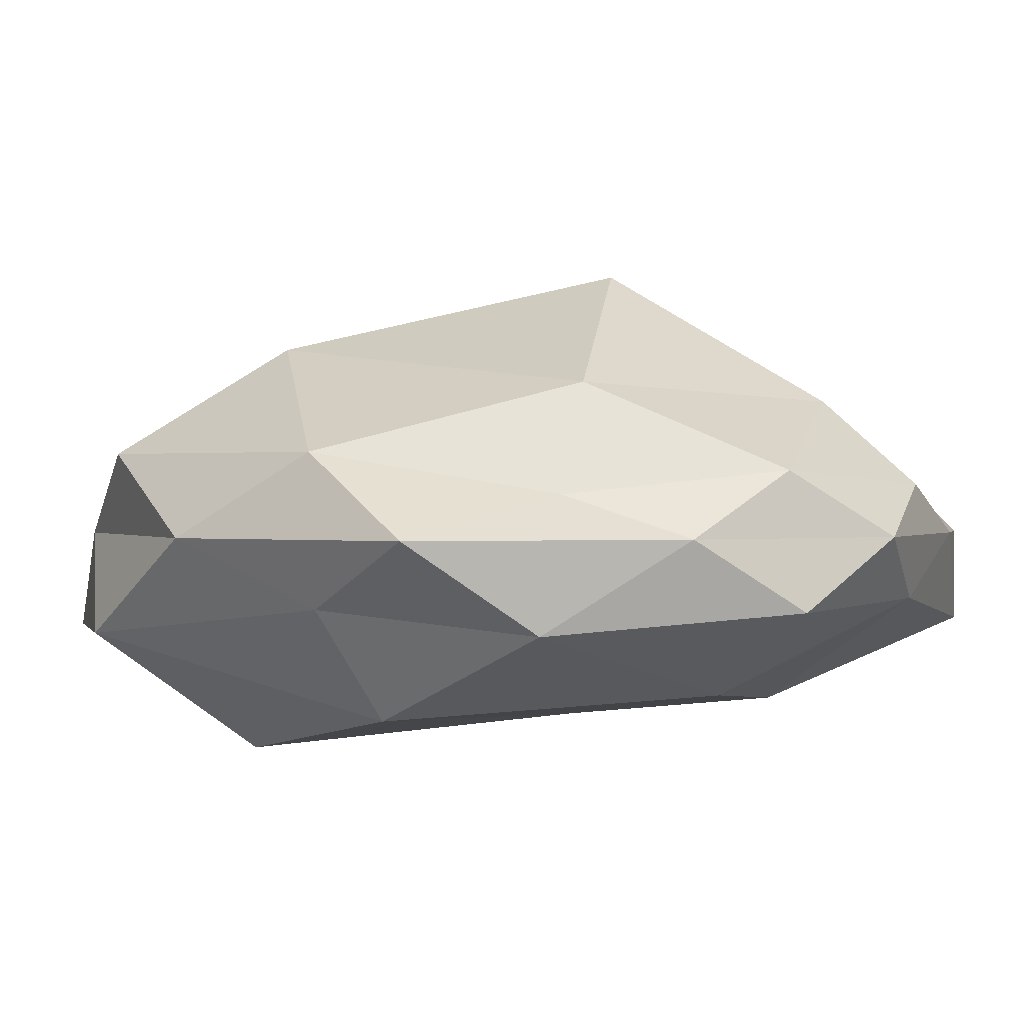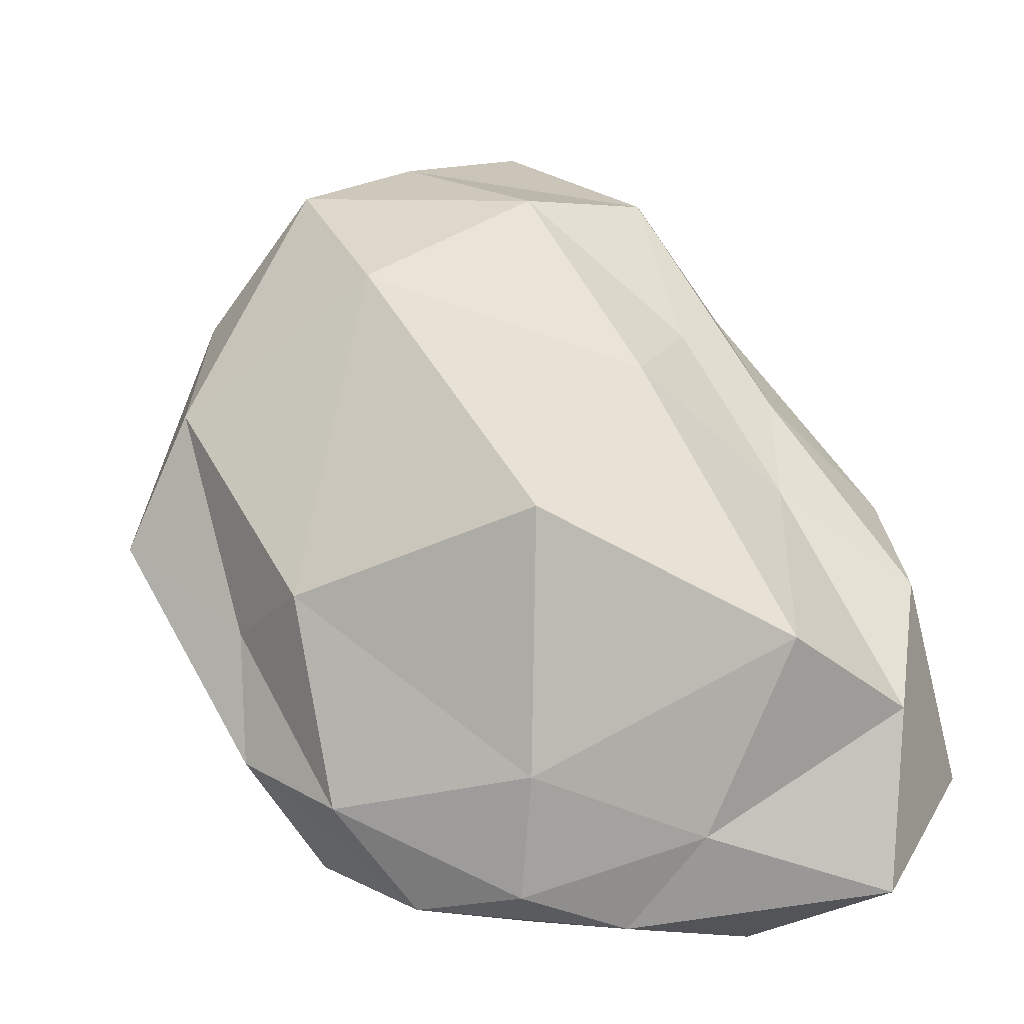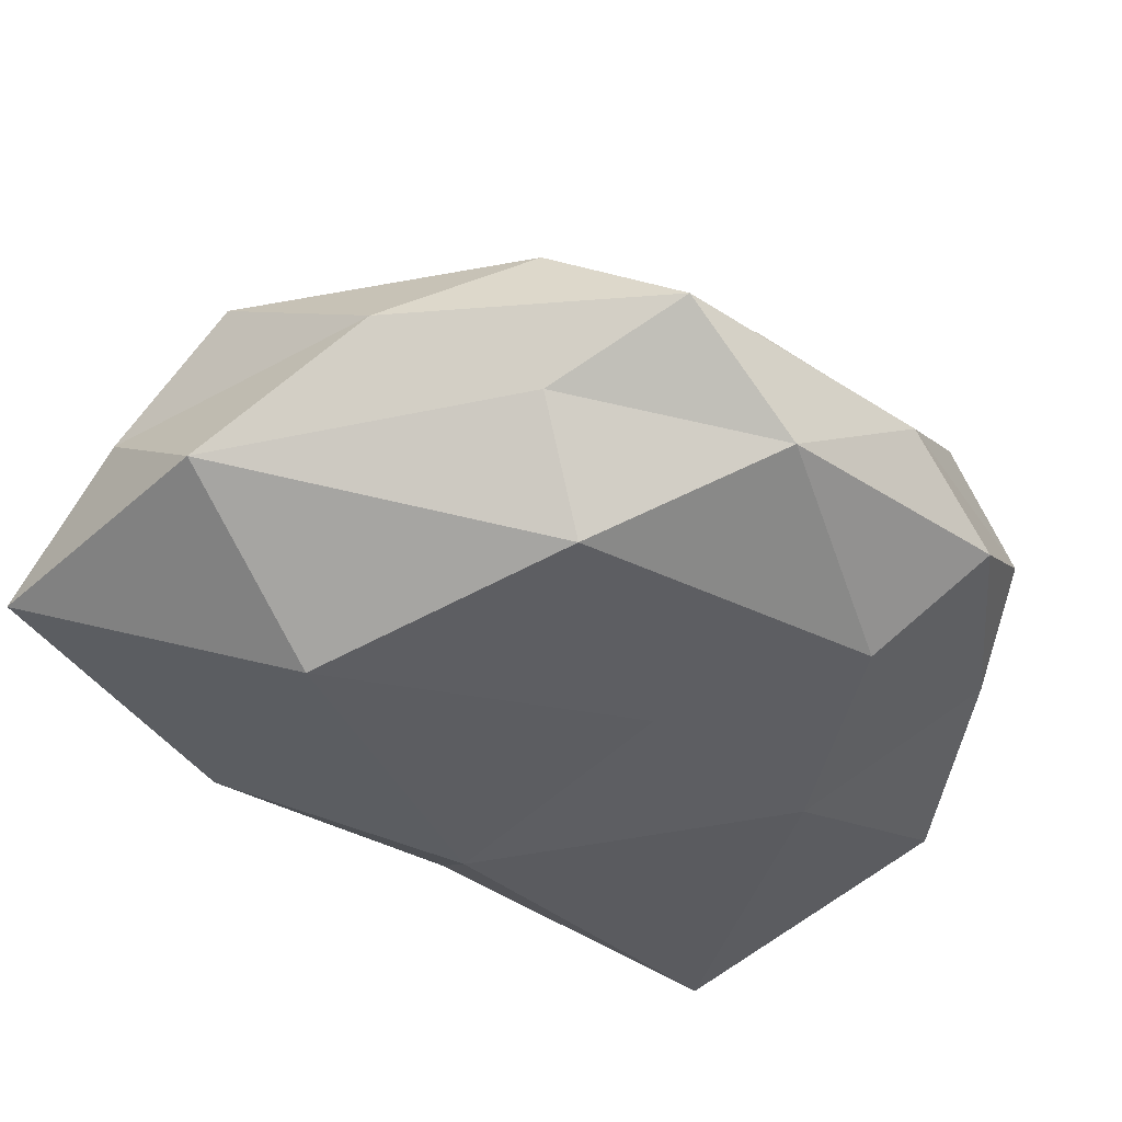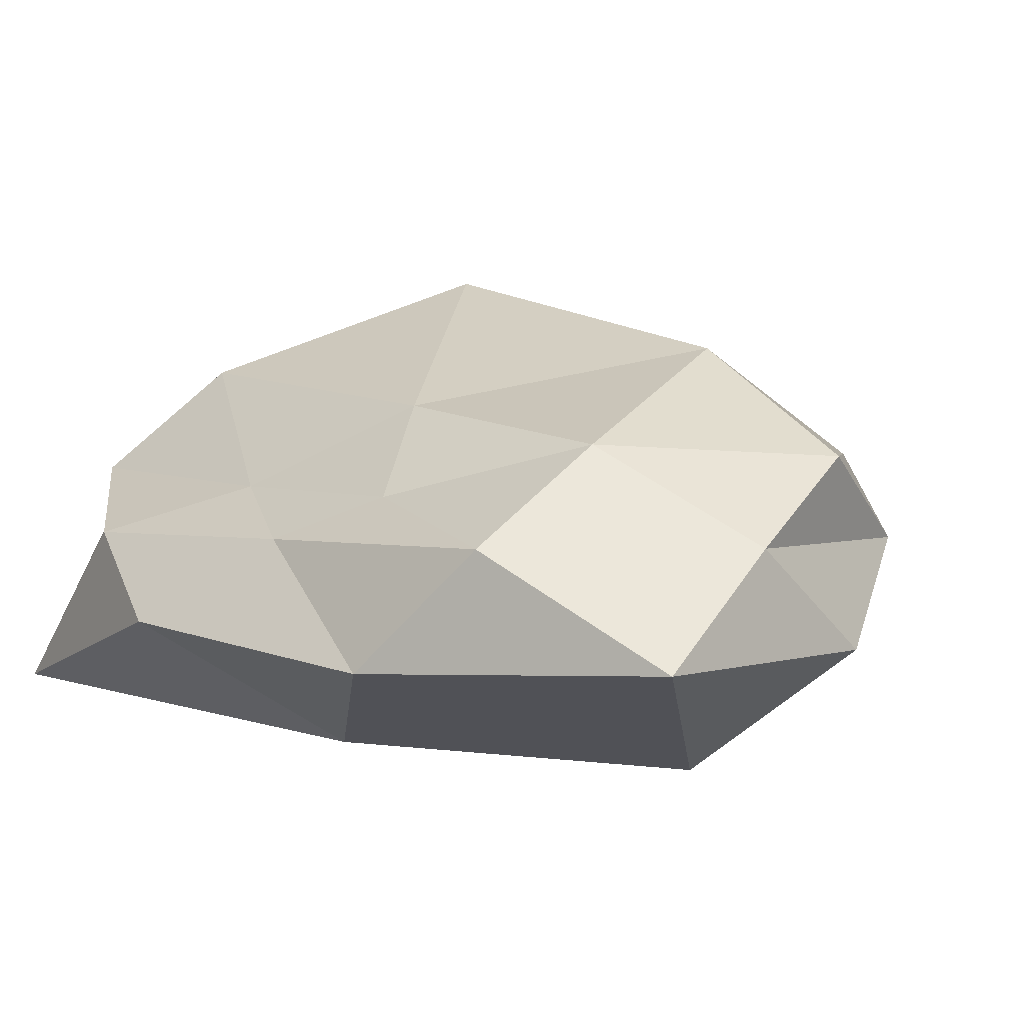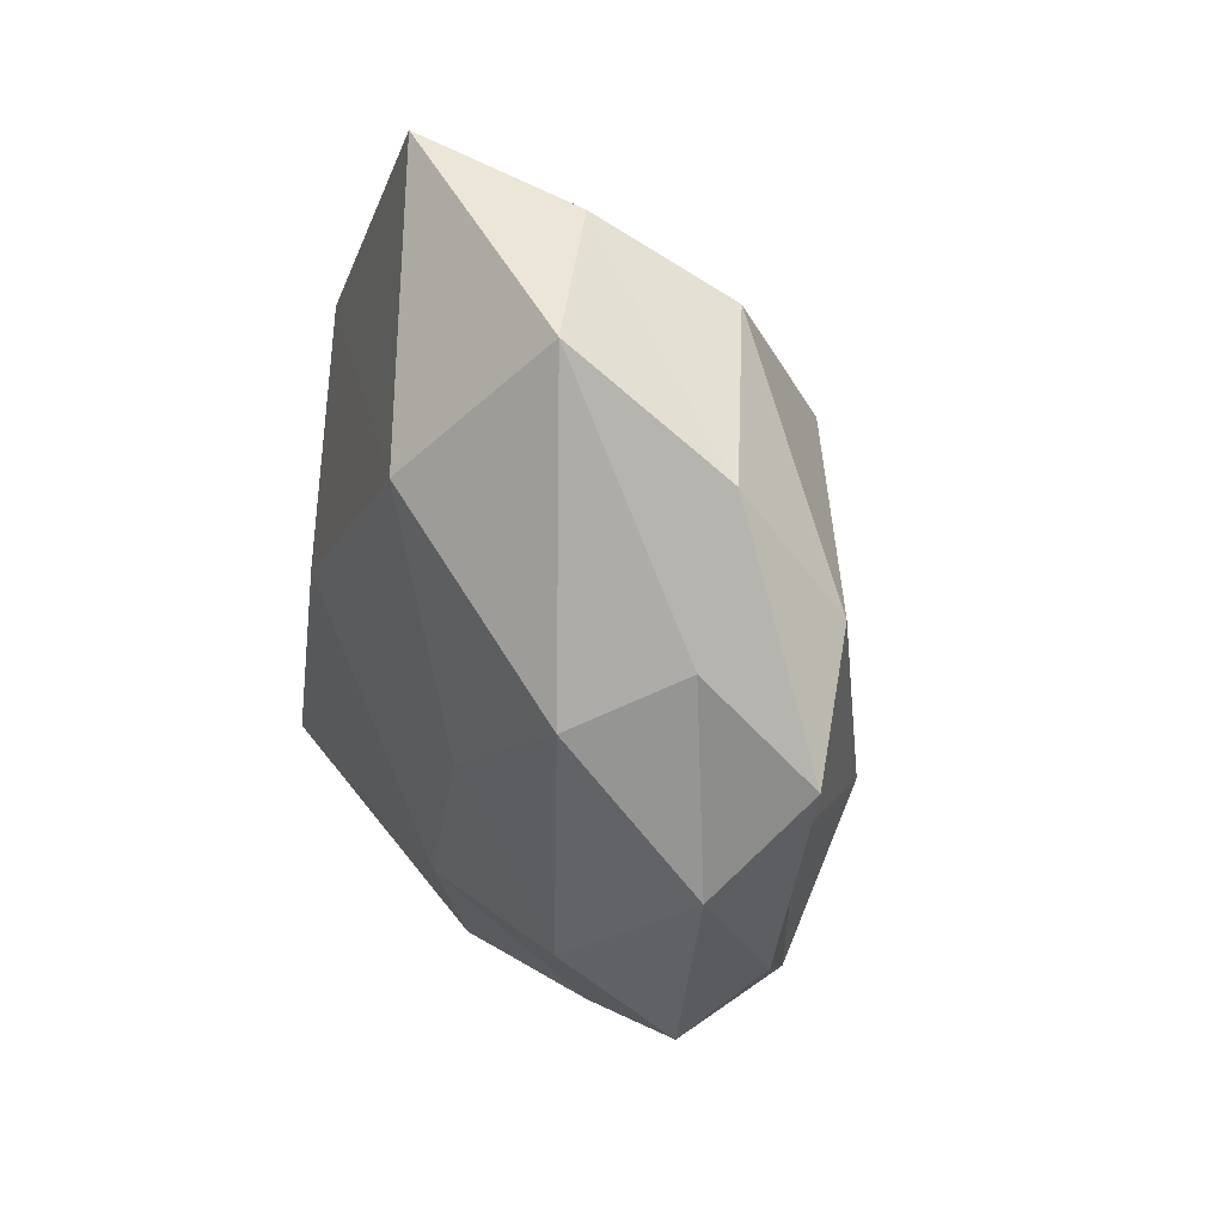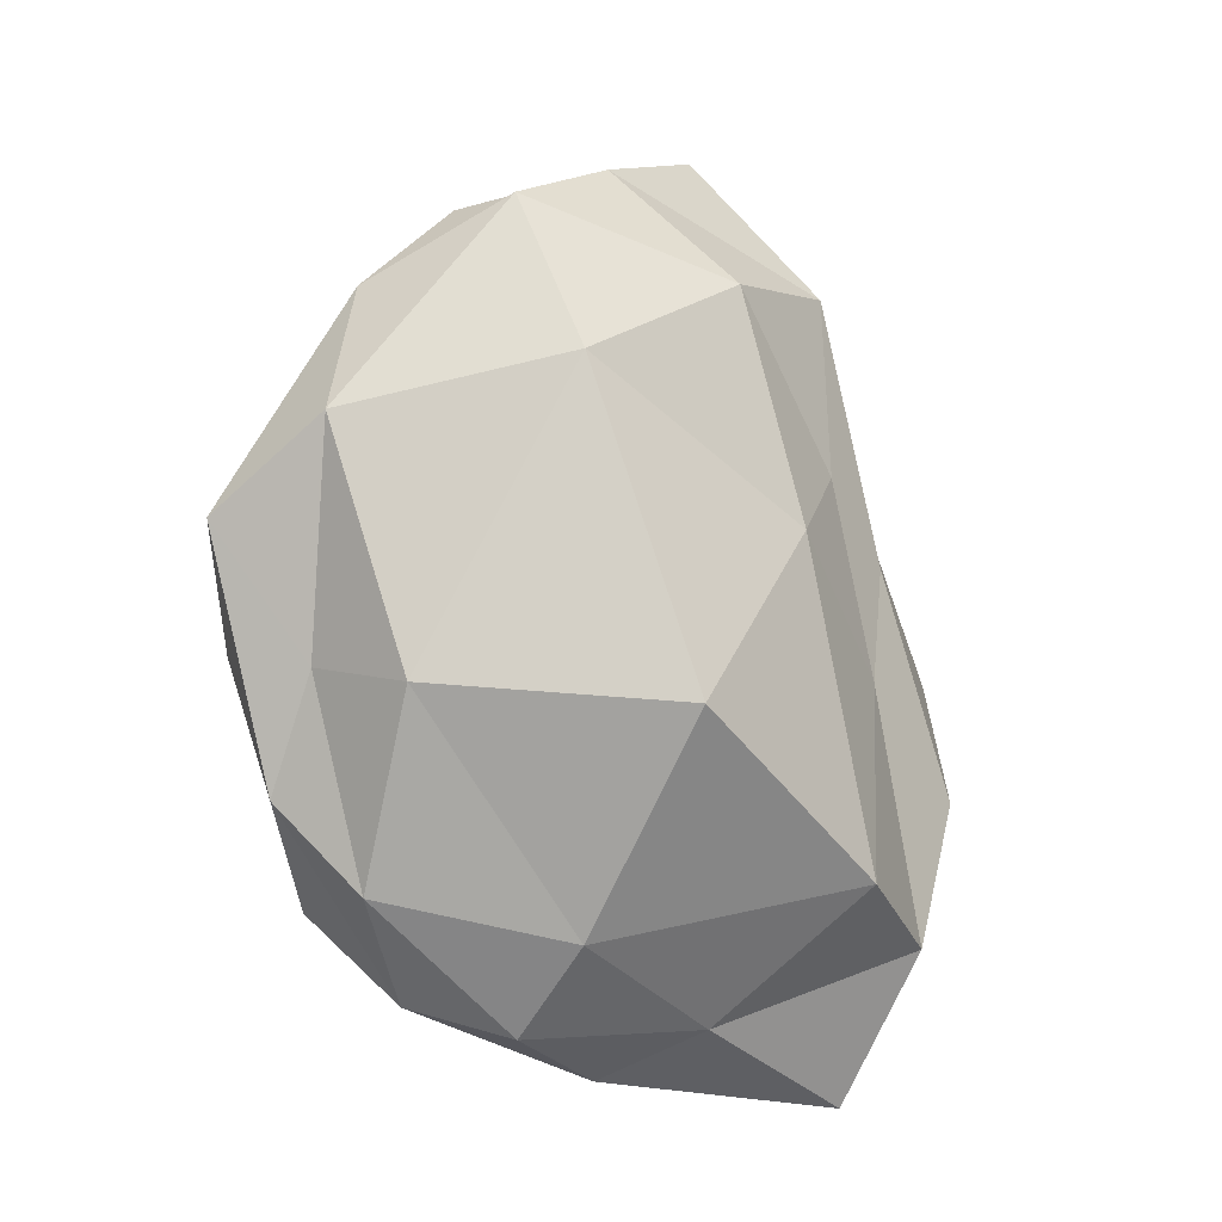
<metadata>
{"format":"obj","ext":"obj","renderer":"f3d","projection":"perspective","resolution":1024,"background":"white","views":[{"elev":0.9,"azim":93.6,"up":"+Y"},{"elev":66.2,"azim":164.3,"up":"+Y"},{"elev":-38.4,"azim":63.6,"up":"+Y"},{"elev":1.6,"azim":-31.4,"up":"+Y"},{"elev":37.3,"azim":60.5,"up":"+Z"},{"elev":-5.4,"azim":158.7,"up":"+Z"}]}
</metadata>
<code>
o Icosphere_Icosphere.001
v 1.744 -1.744 -0.4386
v 4.325 -0.4685 2.029
v -0.3967 -0.9004 5.516
v -3.176 -0.6507 -0.385
v -0.1697 -0.7735 -4.853
v 4.12 -0.4953 -2.908
v 2.395 1.116 4.461
v -1.379 0.6967 1.755
v -2.275 0.9586 -3.306
v 2.23 0.7908 -4.168
v 4.382 0.6965 -0.4519
v 1.149 3.105 -0.8731
v 1.53 -2.167 3.096
v 3.788 -1.642 1.409
v 2.428 -0.8318 4.71
v 4.906 -0.695 -0.2634
v 3.213 -1.405 -2.044
v -1.072 -1.998 0.2901
v -2.215 -1.014 2.676
v 0.8671 -1.635 -2.648
v -3.149 -1.463 -3.572
v 2.128 -0.4366 -4.117
v 5.358 0.2532 1.061
v 4.675 0.2559 -1.77
v 1.033 0.2291 5.04
v 3.81 0.2391 3.549
v -2.189 0.2493 0.8453
v -1.487 0.2347 3.803
v -1.658 0.2018 -5.023
v -3.019 0.2597 -1.733
v 3.29 0.2493 -3.848
v 1.197 0.2493 -4.65
v 4.378 1.123 2.085
v -0.06889 1.236 3.67
v -1.831 0.775 -0.4519
v 0.1897 0.9348 -4.1
v 3.893 0.9396 -2.739
v 2.062 2.259 2.652
v 3.732 1.844 -0.6485
v -0.6204 1.647 1.048
v -1.176 2.077 -2.603
v 1.852 1.688 -3.2
f 1 14 13
f 2 14 16
f 1 13 18
f 1 18 20
f 1 20 17
f 2 16 23
f 3 15 25
f 4 19 27
f 5 21 29
f 6 22 31
f 2 23 26
f 3 25 28
f 4 27 30
f 5 29 32
f 6 31 24
f 7 33 38
f 8 34 40
f 9 35 41
f 10 36 42
f 11 37 39
f 39 42 12
f 39 37 42
f 37 10 42
f 42 41 12
f 42 36 41
f 36 9 41
f 41 40 12
f 41 35 40
f 35 8 40
f 40 38 12
f 40 34 38
f 34 7 38
f 38 39 12
f 38 33 39
f 33 11 39
f 24 37 11
f 24 31 37
f 31 10 37
f 32 36 10
f 32 29 36
f 29 9 36
f 30 35 9
f 30 27 35
f 27 8 35
f 28 34 8
f 28 25 34
f 25 7 34
f 26 33 7
f 26 23 33
f 23 11 33
f 31 32 10
f 31 22 32
f 22 5 32
f 29 30 9
f 29 21 30
f 21 4 30
f 27 28 8
f 27 19 28
f 19 3 28
f 25 26 7
f 25 15 26
f 15 2 26
f 23 24 11
f 23 16 24
f 16 6 24
f 17 22 6
f 17 20 22
f 20 5 22
f 20 21 5
f 20 18 21
f 18 4 21
f 18 19 4
f 18 13 19
f 13 3 19
f 16 17 6
f 16 14 17
f 14 1 17
f 13 15 3
f 13 14 15
f 14 2 15

</code>
